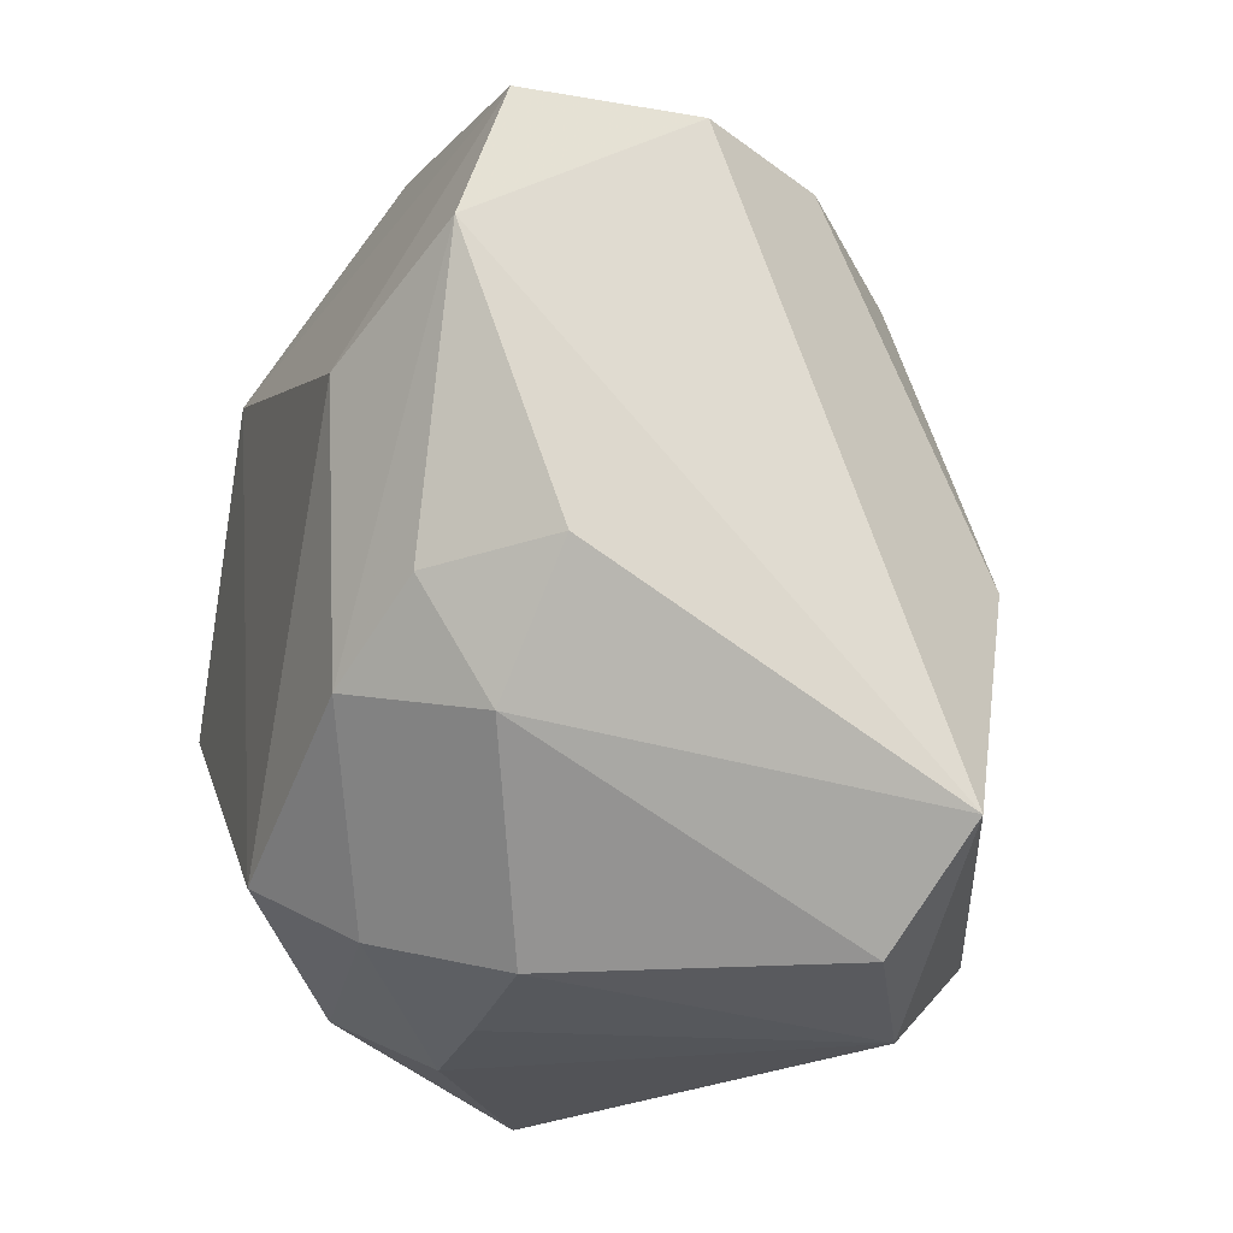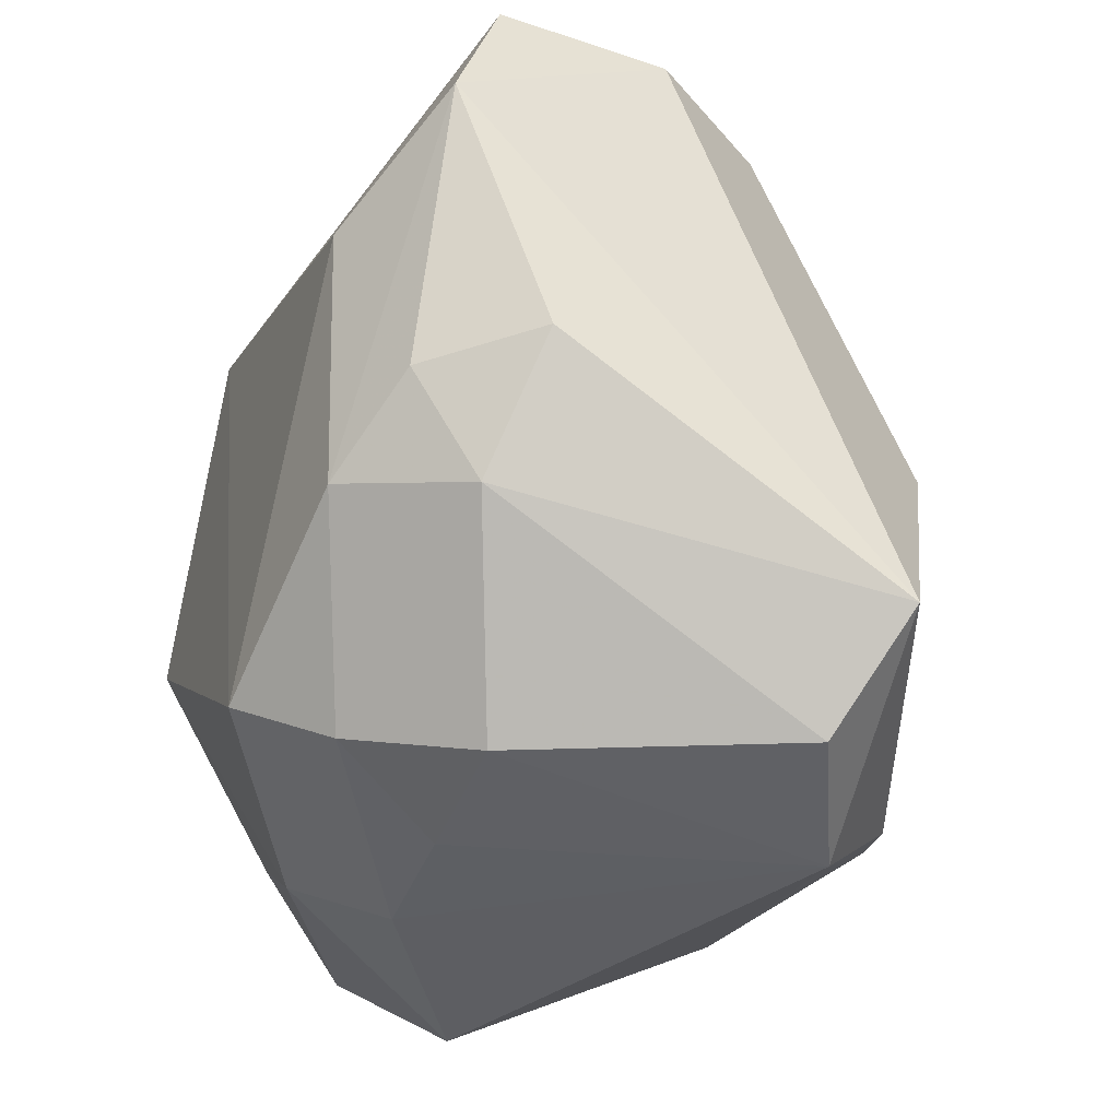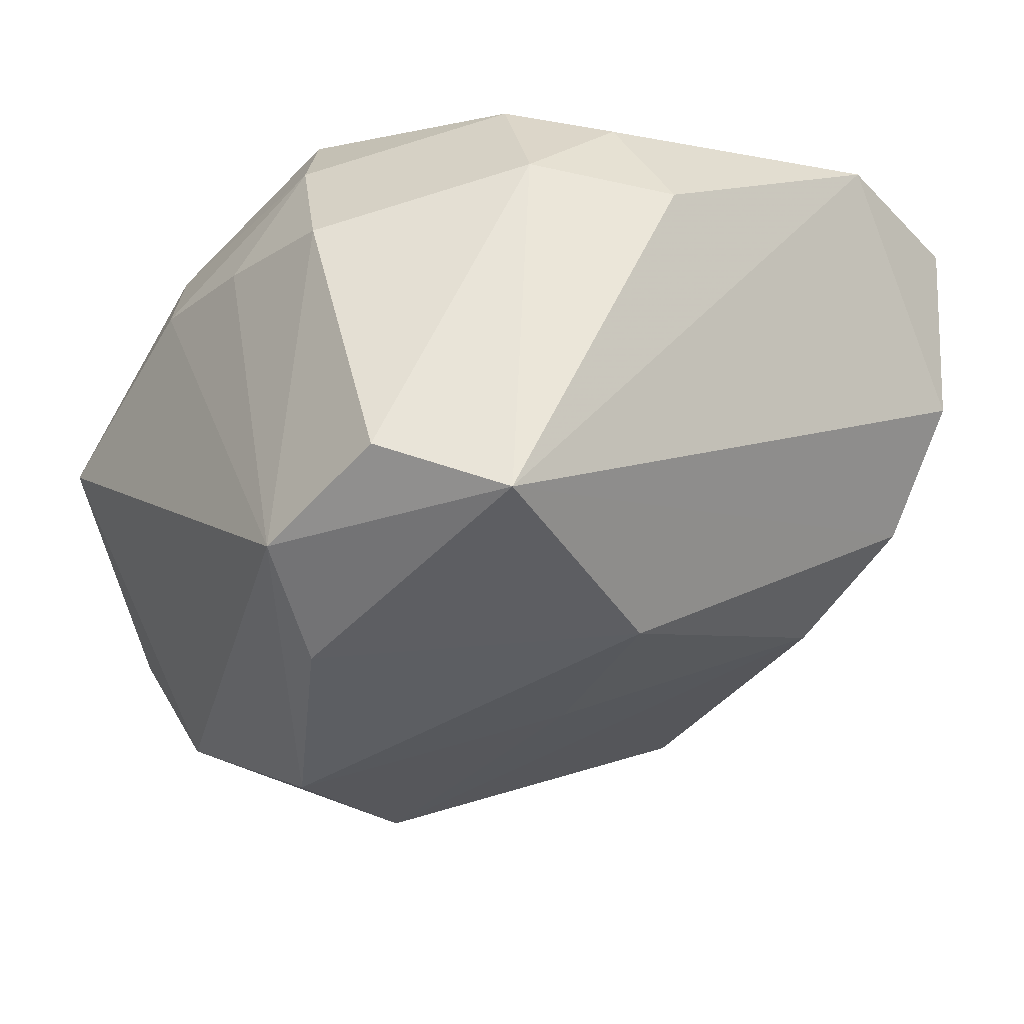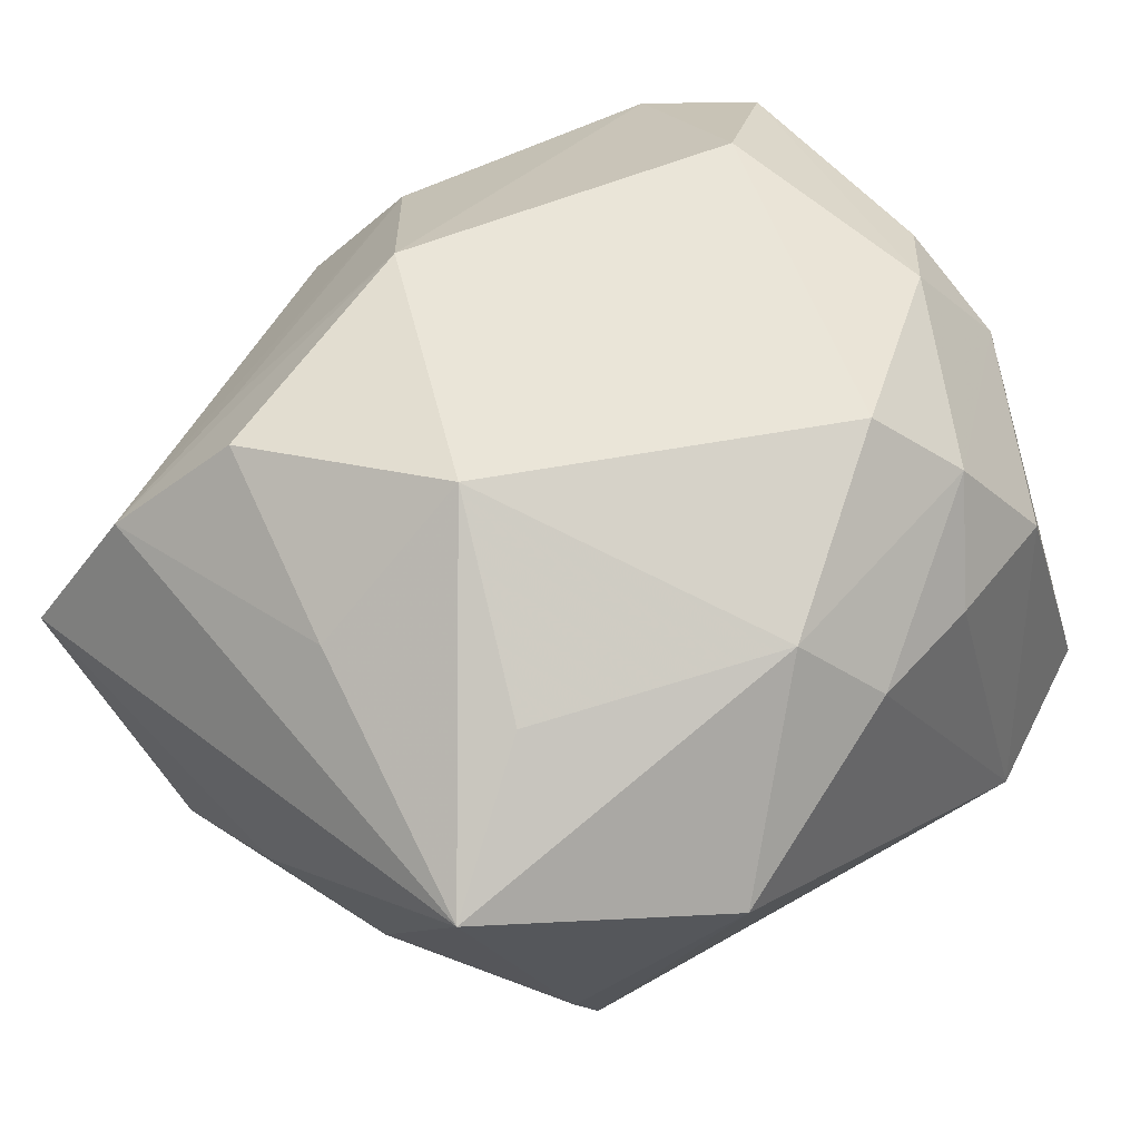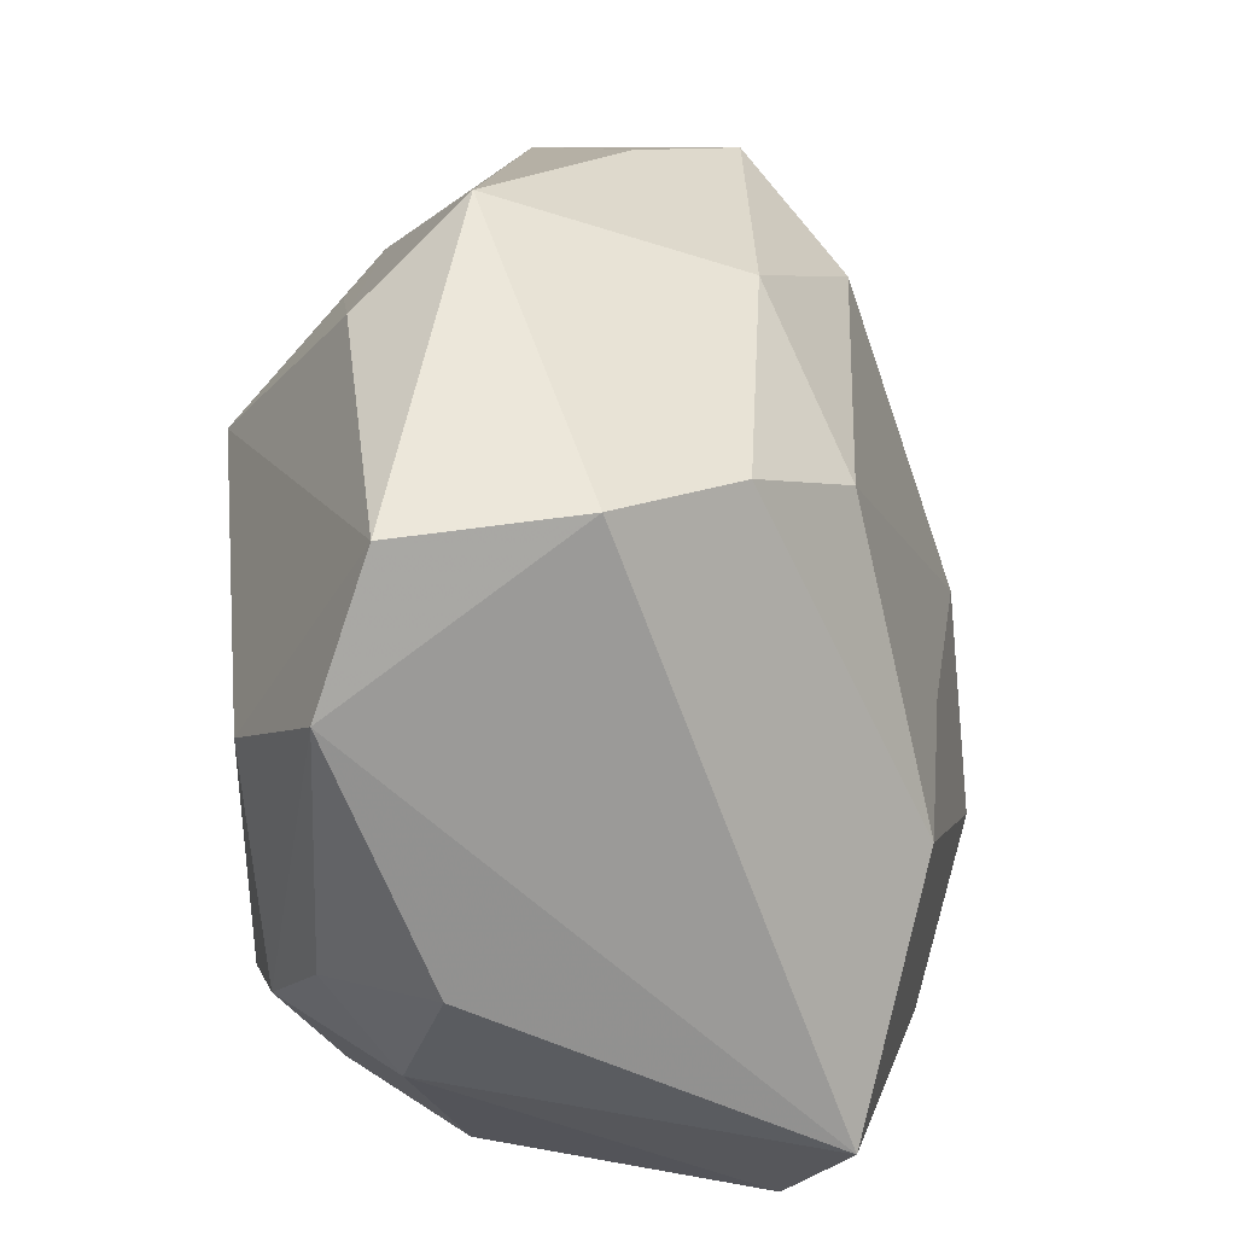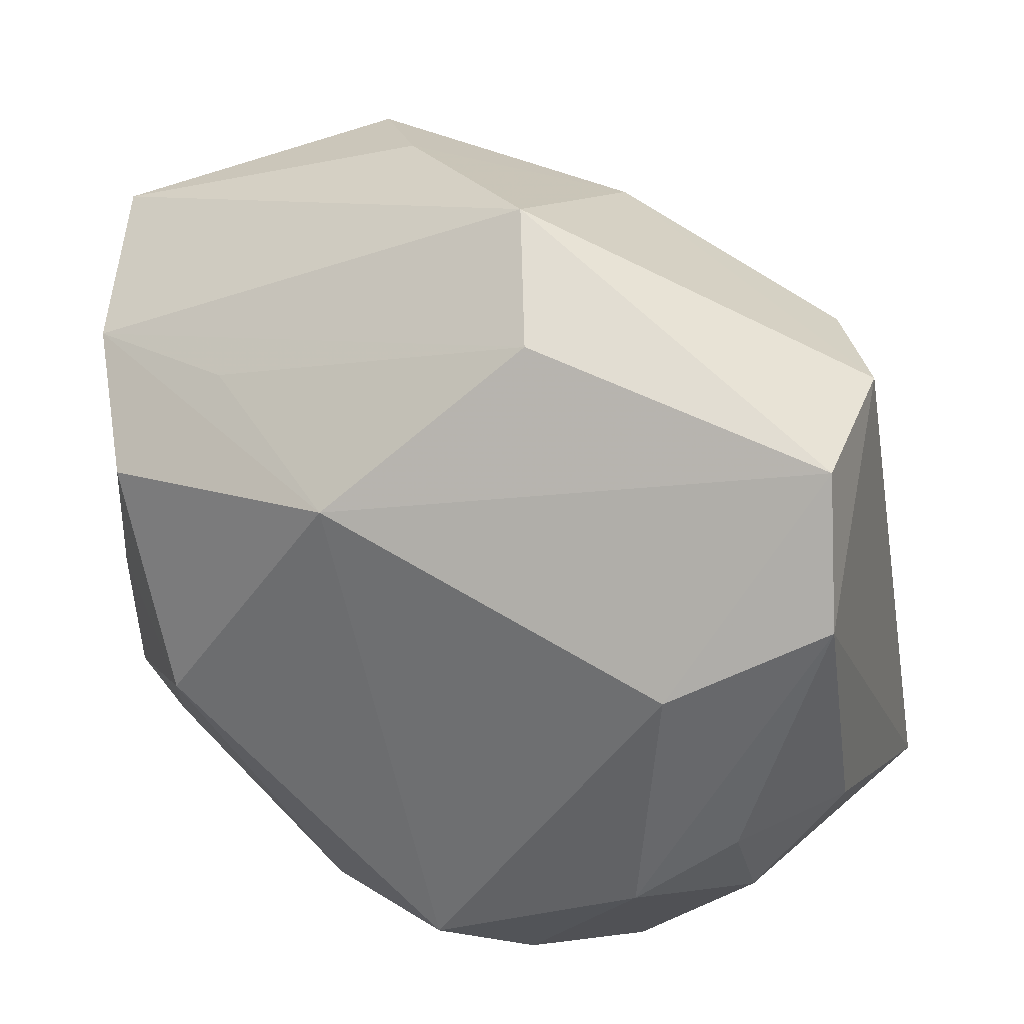
<metadata>
{"format":"obj","ext":"obj","renderer":"f3d","projection":"perspective","resolution":1024,"background":"white","views":[{"elev":-20.5,"azim":71.4,"up":"+Y"},{"elev":-36.4,"azim":67.8,"up":"+Y"},{"elev":-18.6,"azim":55.4,"up":"+Z"},{"elev":44.5,"azim":-47.6,"up":"+Z"},{"elev":25.7,"azim":83.6,"up":"+Y"},{"elev":31.7,"azim":23.7,"up":"+Y"}]}
</metadata>
<code>
v -0.01247 -0.002693 -0.03058
v 0.02455 0.006885 0.0258
v 0.01814 -0.0306 0.01057
v -0.03732 -0.02049 0.003521
v -0.03214 0.02104 0.01299
v 0.01056 -7.482e-05 -0.02452
v 0.02235 -0.01437 0.02437
v 0.01892 0.02054 -0.01624
v -0.01968 -0.03321 -0.0005228
v 0.02673 0.02471 -0.007954
v -0.02841 -0.002602 -0.02146
v -0.004751 0.01699 0.0258
v 0.03628 0.01354 0.02074
v 0.03628 -0.007077 0.01305
v -0.003332 -0.01799 -0.03064
v -0.01755 0.03302 -0.01366
v 0.006109 0.03109 -0.01148
v -0.03111 0.01816 -0.01972
v -0.0186 0.02181 0.01675
v 0.03295 0.02561 0.002285
v 0.02763 -0.03036 -0.01091
v -0.03288 0.005865 -0.01447
v 0.005037 -0.02283 0.0258
v 0.0349 -0.02224 -0.01486
v 0.0111 -0.02757 0.01938
v 0.03399 0.02485 0.01654
v 0.009066 0.03046 0.01701
v 0.02582 -0.003322 -0.02123
v 0.02984 -0.008394 0.02118
v -0.0273 0.007341 -0.02294
v -0.003634 -0.03251 0.00983
v 0.01187 -0.02607 -0.02373
v -0.02695 -0.01686 0.01336
v -0.02607 0.01342 0.02182
v -0.03591 0.02803 0.000615
v -0.008259 0.02566 -0.02051
v -0.02067 -0.0194 -0.02436
v -0.01076 0.03517 -0.004646
v 0.004812 0.0375 0.008085
v -0.01992 -0.004673 0.02507
v 0.02977 -0.01698 0.0157
v 0.01618 -0.03282 -0.01659
v -0.03115 -0.001048 0.01415
v -0.009418 -0.02824 0.01646
v -0.02629 -0.0219 -0.01556
v -0.01838 0.01237 -0.02442
v 0.006963 -0.03192 0.01031
f 42 9 37
f 27 19 12
f 2 12 23
f 4 9 44
f 38 35 39
f 38 16 35
f 14 24 13
f 41 24 14
f 39 27 26
f 26 27 12
f 26 2 13
f 12 2 26
f 36 16 17
f 17 38 39
f 16 38 17
f 28 10 24
f 18 16 36
f 35 16 18
f 13 2 7
f 7 2 23
f 3 47 42
f 31 44 9
f 31 9 42
f 42 47 31
f 39 26 20
f 20 17 39
f 10 17 20
f 24 10 20
f 13 24 20
f 20 26 13
f 10 28 8
f 36 17 8
f 8 17 10
f 42 37 15
f 12 19 5
f 5 34 12
f 39 35 5
f 35 4 5
f 5 27 39
f 19 27 5
f 40 44 23
f 23 12 40
f 12 34 40
f 29 14 13
f 13 7 29
f 41 14 29
f 29 7 41
f 47 3 25
f 25 31 47
f 25 7 23
f 23 44 25
f 44 31 25
f 41 7 25
f 25 3 41
f 21 24 41
f 41 3 21
f 42 24 21
f 21 3 42
f 46 18 36
f 32 24 42
f 42 15 32
f 32 28 24
f 32 15 28
f 36 8 1
f 1 46 36
f 1 15 37
f 37 11 1
f 18 46 1
f 4 11 45
f 45 11 37
f 45 9 4
f 45 37 9
f 22 11 4
f 18 11 22
f 22 4 35
f 35 18 22
f 43 5 4
f 34 5 43
f 4 40 43
f 43 40 34
f 4 44 33
f 33 40 4
f 44 40 33
f 28 15 6
f 15 1 6
f 6 8 28
f 6 1 8
f 30 11 18
f 18 1 30
f 30 1 11

</code>
